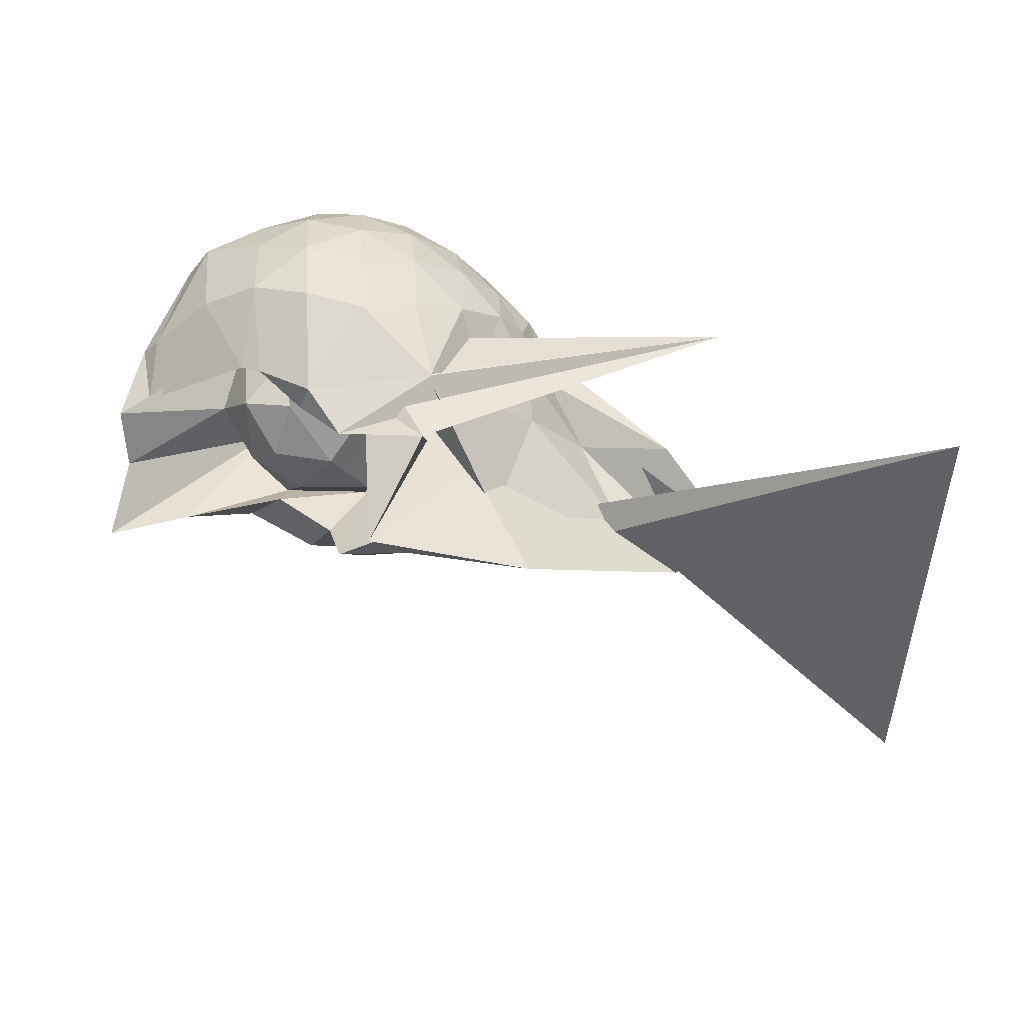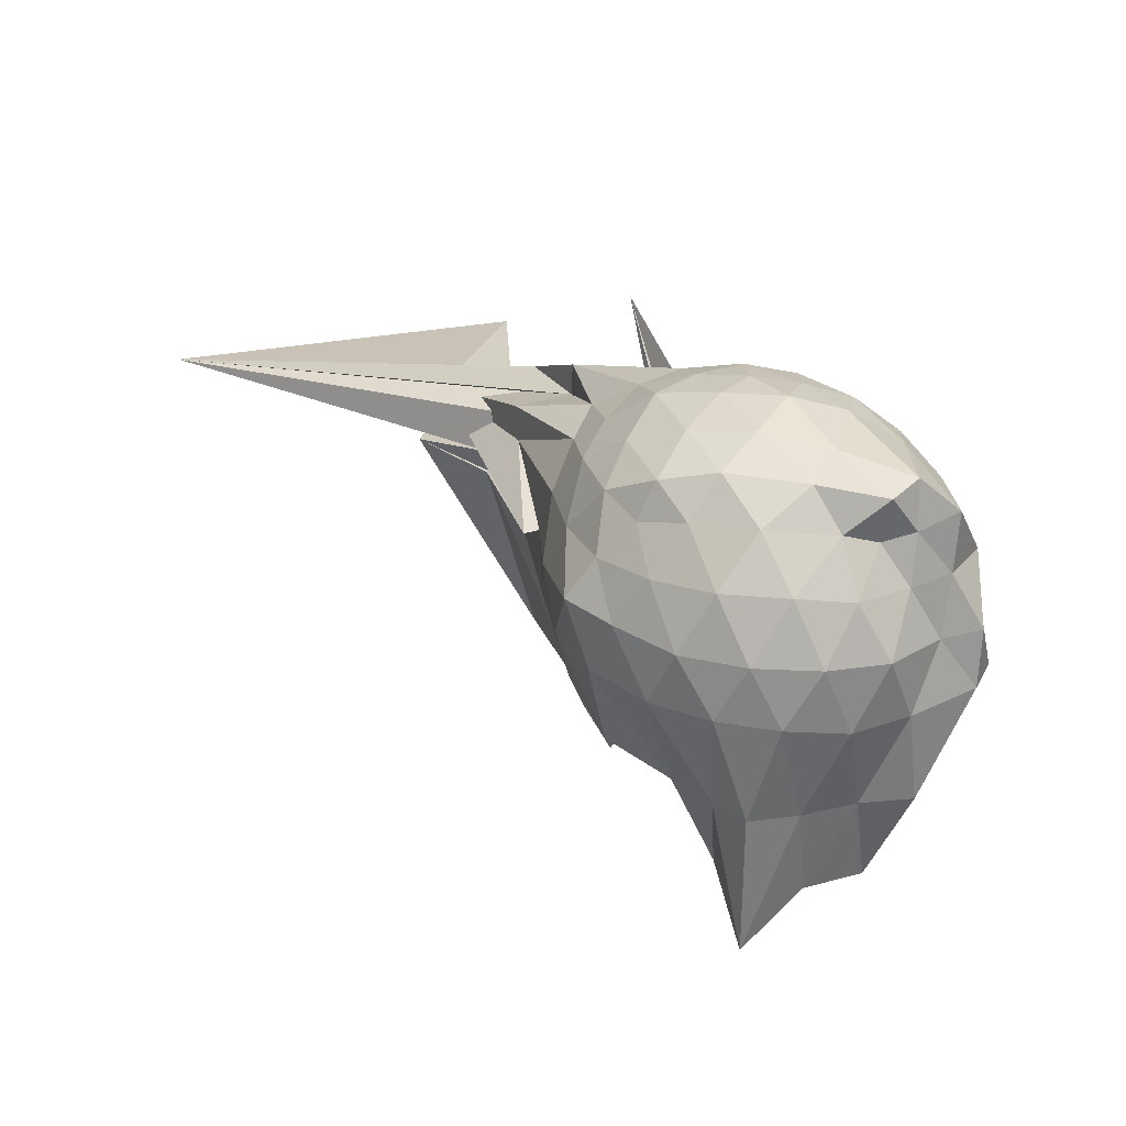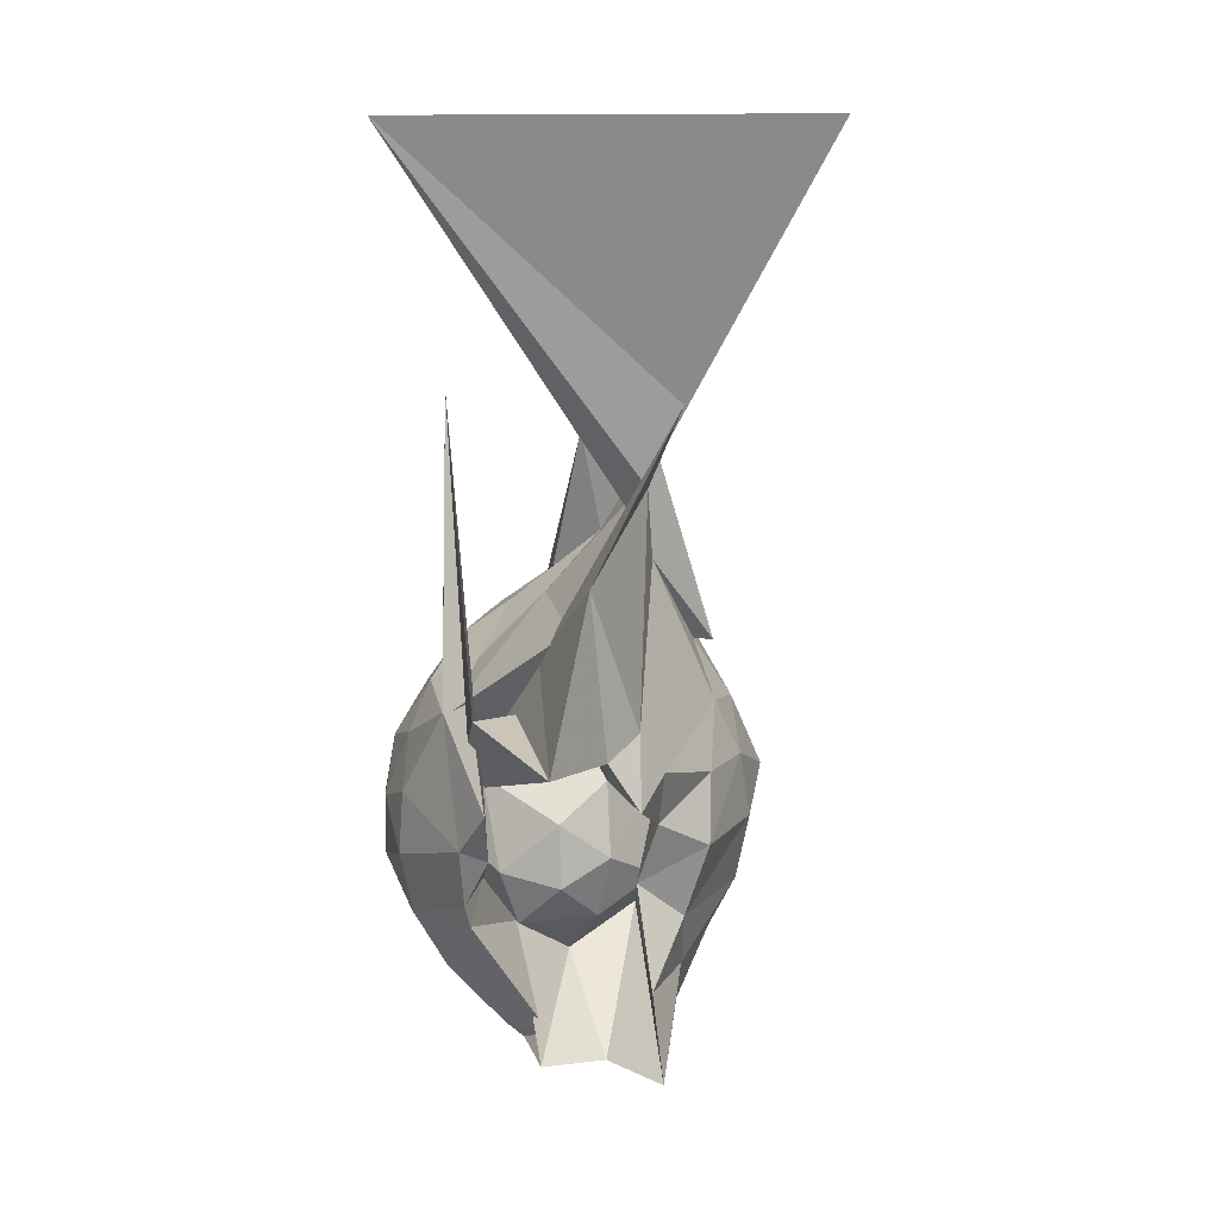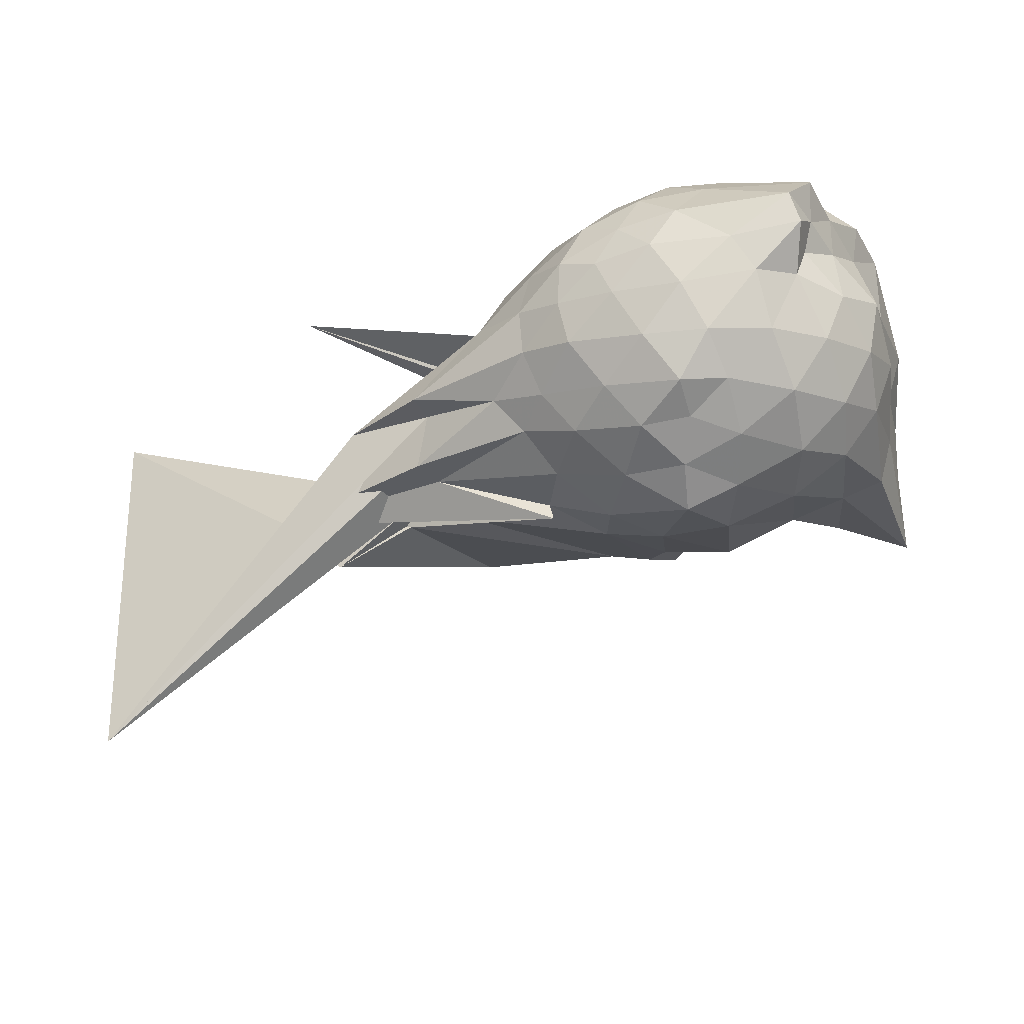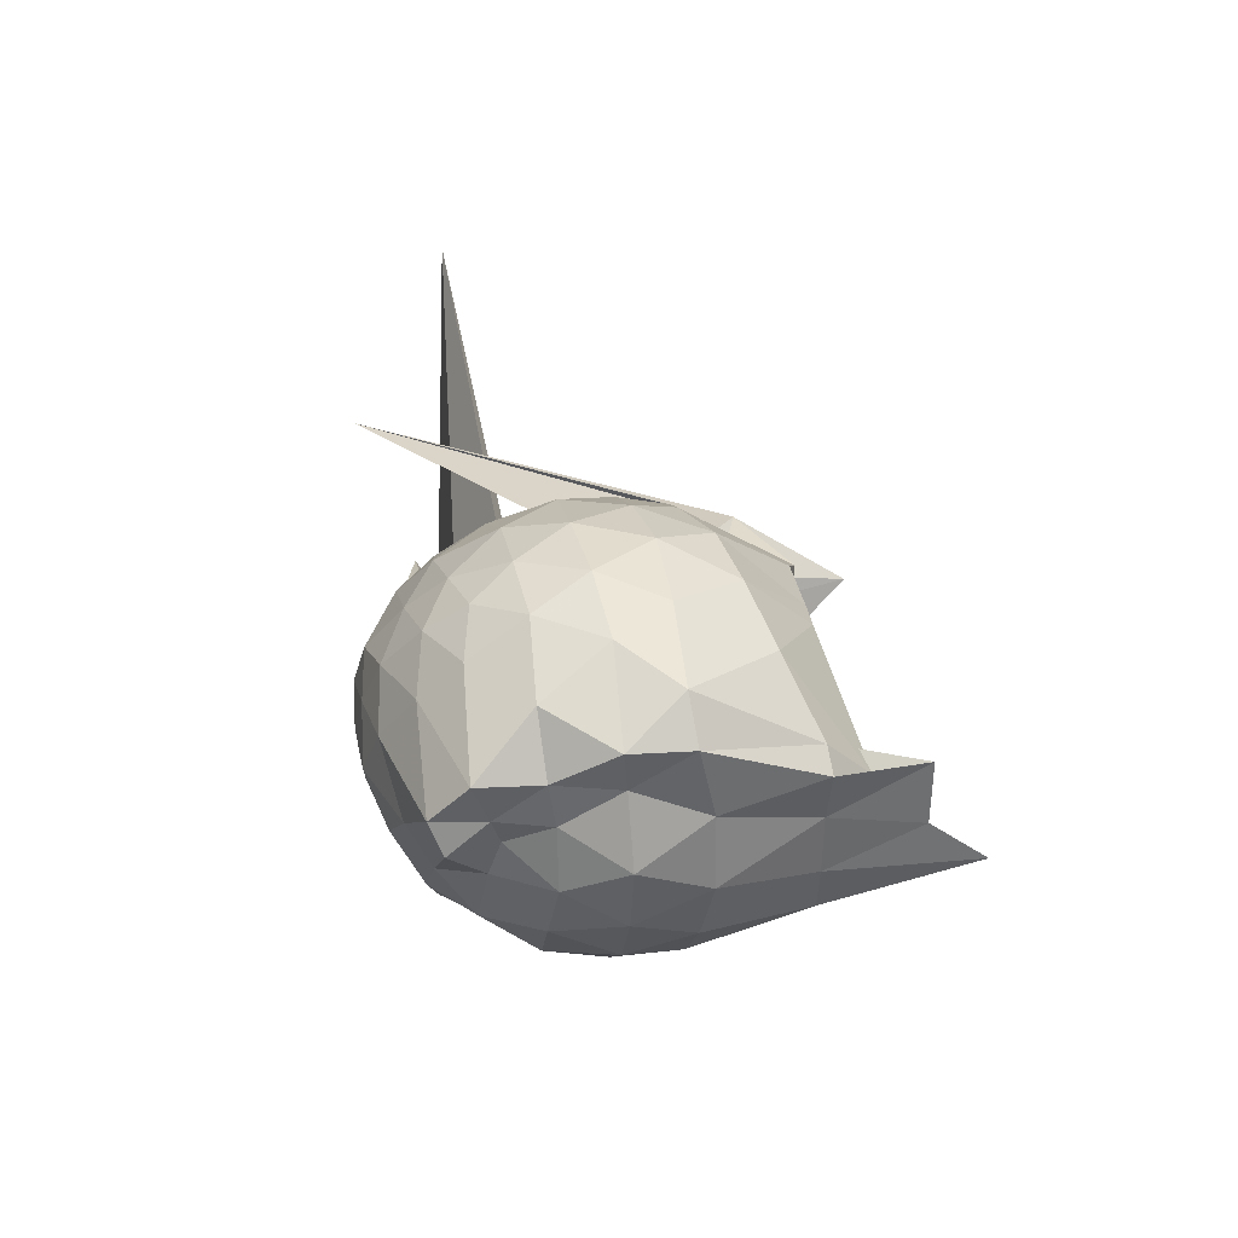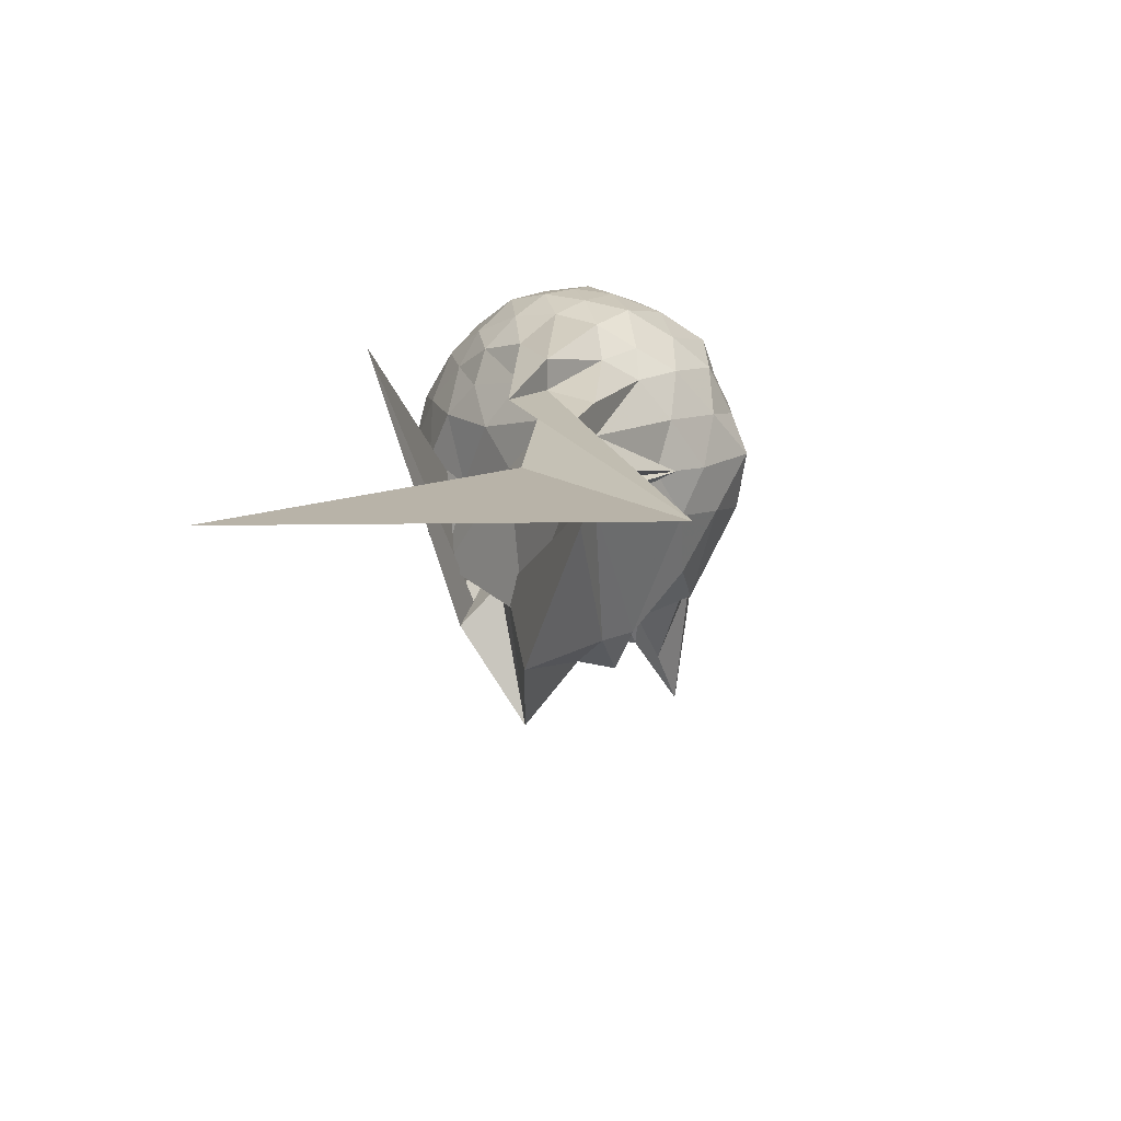
<metadata>
{"format":"obj","ext":"obj","renderer":"f3d","projection":"perspective","resolution":1024,"background":"white","views":[{"elev":33.9,"azim":-147.7,"up":"+Y"},{"elev":21.7,"azim":61.0,"up":"+Z"},{"elev":-58.0,"azim":-85.1,"up":"+Z"},{"elev":-36.6,"azim":28.8,"up":"+Y"},{"elev":32.6,"azim":81.9,"up":"+Y"},{"elev":13.4,"azim":-71.2,"up":"+Z"}]}
</metadata>
<code>
v -2.437 -0.3494 0.08847
v -2.444 -0.3395 -1.533
v -1.636 -0.2859 -0.3507
v -1.581 -0.1575 -0.3138
v -1.543 0.01075 -0.2509
v -1.94 0.2254 -0.2716
v -2.134 0.3244 -0.3115
v -2.344 0.302 -0.2566
v -2.614 0.2133 -0.2246
v -2.887 0.06447 -0.2428
v -3.065 -0.07925 -0.2965
v -3.19 -0.3482 -0.2495
v -3.86 -0.5375 -0.2174
v -3.466 -0.5699 -0.2348
v -3.529 -0.8081 -0.2679
v -2.97 -0.8363 -0.2494
v -2.716 -0.9382 -0.2387
v -2.411 -1.014 -0.2609
v -2.213 -0.9905 -0.3302
v -2.016 -0.8863 -0.2908
v -1.793 -0.713 -0.2756
v -1.667 -0.4364 -0.3058
v -1.563 -0.1886 -0.5255
v -1.549 -0.007612 -0.4974
v -1.677 0.2146 -0.4802
v -1.968 0.372 -0.4932
v -2.222 0.4223 -0.4668
v -2.512 0.3839 -0.4551
v -2.793 0.2388 -0.4259
v -3.027 0.06897 -0.4465
v -3.203 -0.1831 -0.4605
v -3.455 -0.5878 -0.3612
v -5.228 -1.713 -0.3699
v -4.338 -0.7658 -0.4036
v -3.508 -0.8062 -0.4155
v -2.906 -0.9715 -0.4339
v -2.583 -1.085 -0.4535
v -2.319 -1.103 -0.4887
v -2.056 -1.025 -0.5023
v -1.795 -0.8969 -0.4904
v -1.627 -0.6723 -0.4954
v -1.543 -0.4413 -0.5276
v -1.54 -0.04911 -0.7527
v -1.5 0.123 -0.7348
v -1.811 0.3539 -0.7436
v -2.076 0.4549 -0.7108
v -2.375 0.4651 -0.6777
v -2.684 0.3806 -0.6697
v -2.95 0.1911 -0.6683
v -3.093 -0.03477 -0.7523
v -3.322 -0.3408 -0.6195
v -3.777 -0.8058 -0.5502
v -5.419 0.1366 -0.4773
v -3.034 -1.034 -0.6441
v -3.058 -0.9486 -0.6513
v -2.766 -1.092 -0.6724
v -2.392 -1.2 -0.6664
v -2.167 -1.121 -0.7081
v -1.871 -1.02 -0.739
v -1.659 -0.8326 -0.7501
v -1.52 -0.5932 -0.7589
v -1.464 -0.3318 -0.7638
v -1.502 0.1109 -0.976
v -1.624 0.2673 -0.9569
v -1.96 0.389 -0.9619
v -2.251 0.4552 -0.9512
v -2.533 0.4234 -0.9096
v -2.841 0.283 -0.8947
v -3.082 0.09586 -1.128
v -3.099 0.05878 -1.149
v -3.505 -0.4716 -1.244
v -4.12 -0.9868 -0.5608
v -3.796 -0.813 -0.6491
v -3.511 -0.8086 -0.7357
v -2.885 -1.023 -0.8795
v -2.618 -1.115 -0.9038
v -2.319 -1.135 -0.9449
v -2.012 -1.054 -0.9818
v -1.76 -0.9199 -0.9861
v -1.6 -0.7167 -1.008
v -1.516 -0.4626 -1.043
v -1.529 -0.1754 -1.041
v -1.661 -0.01931 -1.427
v -1.892 0.2071 -1.308
v -2.141 0.3324 -1.232
v -2.42 0.3574 -1.183
v -2.676 0.3179 -1.095
v -3.089 0.09369 -1.133
v -4.001 0.03803 -0.004986
v -2.609 0.09361 -1.017
v -3.333 -0.3287 -1.162
v -3.792 -0.5789 -1.407
v -3.127 -0.7194 -1.436
v -2.927 -0.8047 -1.439
v -2.733 -0.987 -1.181
v -2.488 -0.9598 -1.36
v -2.187 -0.8306 -1.439
v -1.933 -0.7996 -1.435
v -1.744 -0.7658 -1.441
v -1.678 -0.5624 -1.435
v -1.65 -0.3128 -1.433
v -1.578 -0.09274 -1.436
v -1.576 -0.2837 -0.1619
v -1.599 -0.1499 -0.1102
v -1.983 0.06536 -0.1141
v -2.178 0.2049 -0.1537
v -2.425 0.1455 -0.1066
v -2.731 0.02497 -0.09373
v -3.001 -0.1092 -0.1364
v -3.113 -0.3199 -0.08836
v -3.458 -0.5679 -0.1003
v -3.07 -0.6947 -0.1514
v -2.817 -0.7773 -0.1276
v -2.508 -0.8619 -0.1128
v -2.181 -0.9219 -0.1655
v -2.02 -0.7427 -0.117
v -1.788 -0.4904 -0.1359
v -1.855 -0.3411 -0.04492
v -2.077 -0.1358 0.01625
v -2.257 0.03086 -0.009826
v -2.517 -0.06171 0.03491
v -2.807 -0.1862 -0.006402
v -2.85 -0.3995 0.01721
v -2.853 -0.5996 -0.022
v -2.61 -0.6729 0.01834
v -2.281 -0.7346 -0.02536
v -2.082 -0.5426 -0.00122
v -2.182 -0.3399 0.0741
v -2.336 -0.1662 0.05906
v -2.613 -0.2634 0.07909
v -2.636 -0.4705 0.05963
v -2.373 -0.523 0.06332
v -1.746 -0.2242 -1.612
v -2.255 0.05863 -1.503
v -2.36 0.07 -1.499
v -2.644 0.06083 -1.499
v -2.862 -0.07269 -1.567
v -3.216 -0.05613 -1.401
v -3.22 -0.3758 -1.85
v -3.079 -0.5852 -1.561
v -2.879 -0.7037 -1.637
v -2.67 -0.7585 -1.437
v -2.404 -0.6481 -1.475
v -2.086 -0.6842 -1.796
v -1.844 -0.7066 -2.079
v -1.77 -0.4681 -1.827
v -1.748 -0.1945 -1.823
v -1.928 -0.08562 -1.077
v -2.314 0.009982 -1.253
v -2.584 -0.05408 -1.498
v -2.846 -0.04791 -1.255
v -2.984 -0.3978 -0.9969
v -2.786 -0.5589 -1.268
v -2.622 -0.7626 -1.054
v -2.315 -0.723 -1.303
v -2.02 -0.614 -1.109
v -1.989 -0.3282 -1.352
v -2.251 -0.1442 -1.493
v -2.501 -0.09096 -1.468
v -2.697 -0.3549 -1.429
v -2.52 -0.5507 -1.445
v -2.239 -0.4732 -1.46
f 3 23 4
f 4 23 24
f 4 24 5
f 5 24 25
f 5 25 6
f 6 25 26
f 6 26 7
f 7 26 27
f 7 27 8
f 8 27 28
f 8 28 9
f 9 28 29
f 9 29 10
f 10 29 30
f 10 30 11
f 11 30 31
f 11 31 12
f 12 31 32
f 12 32 13
f 13 32 33
f 13 33 14
f 14 33 34
f 14 34 15
f 15 34 35
f 15 35 16
f 16 35 36
f 16 36 17
f 17 36 37
f 17 37 18
f 18 37 38
f 18 38 19
f 19 38 39
f 19 39 20
f 20 39 40
f 20 40 21
f 21 40 41
f 21 41 22
f 22 41 42
f 22 42 3
f 3 42 23
f 23 43 24
f 24 43 44
f 24 44 25
f 25 44 45
f 25 45 26
f 26 45 46
f 26 46 27
f 27 46 47
f 27 47 28
f 28 47 48
f 28 48 29
f 29 48 49
f 29 49 30
f 30 49 50
f 30 50 31
f 31 50 51
f 31 51 32
f 32 51 52
f 32 52 33
f 33 52 53
f 33 53 34
f 34 53 54
f 34 54 35
f 35 54 55
f 35 55 36
f 36 55 56
f 36 56 37
f 37 56 57
f 37 57 38
f 38 57 58
f 38 58 39
f 39 58 59
f 39 59 40
f 40 59 60
f 40 60 41
f 41 60 61
f 41 61 42
f 42 61 62
f 42 62 23
f 23 62 43
f 43 63 44
f 44 63 64
f 44 64 45
f 45 64 65
f 45 65 46
f 46 65 66
f 46 66 47
f 47 66 67
f 47 67 48
f 48 67 68
f 48 68 49
f 49 68 69
f 49 69 50
f 50 69 70
f 50 70 51
f 51 70 71
f 51 71 52
f 52 71 72
f 52 72 53
f 53 72 73
f 53 73 54
f 54 73 74
f 54 74 55
f 55 74 75
f 55 75 56
f 56 75 76
f 56 76 57
f 57 76 77
f 57 77 58
f 58 77 78
f 58 78 59
f 59 78 79
f 59 79 60
f 60 79 80
f 60 80 61
f 61 80 81
f 61 81 62
f 62 81 82
f 62 82 43
f 43 82 63
f 63 83 64
f 64 83 84
f 64 84 65
f 65 84 85
f 65 85 66
f 66 85 86
f 66 86 67
f 67 86 87
f 67 87 68
f 68 87 88
f 68 88 69
f 69 88 89
f 69 89 70
f 70 89 90
f 70 90 71
f 71 90 91
f 71 91 72
f 72 91 92
f 72 92 73
f 73 92 93
f 73 93 74
f 74 93 94
f 74 94 75
f 75 94 95
f 75 95 76
f 76 95 96
f 76 96 77
f 77 96 97
f 77 97 78
f 78 97 98
f 78 98 79
f 79 98 99
f 79 99 80
f 80 99 100
f 80 100 81
f 81 100 101
f 81 101 82
f 82 101 102
f 82 102 63
f 63 102 83
f 103 104 118
f 104 119 118
f 104 105 119
f 105 120 119
f 105 106 120
f 106 107 120
f 107 121 120
f 107 108 121
f 108 122 121
f 108 109 122
f 109 110 122
f 110 123 122
f 110 111 123
f 111 124 123
f 111 112 124
f 112 113 124
f 113 125 124
f 113 114 125
f 114 126 125
f 114 115 126
f 115 116 126
f 116 127 126
f 116 117 127
f 117 118 127
f 117 103 118
f 118 119 128
f 119 129 128
f 119 120 129
f 120 121 129
f 121 130 129
f 121 122 130
f 122 123 130
f 123 131 130
f 123 124 131
f 124 125 131
f 125 132 131
f 125 126 132
f 126 127 132
f 127 128 132
f 127 118 128
f 133 148 134
f 134 148 149
f 134 149 135
f 135 149 150
f 135 150 136
f 136 150 137
f 137 150 151
f 137 151 138
f 138 151 152
f 138 152 139
f 139 152 140
f 140 152 153
f 140 153 141
f 141 153 154
f 141 154 142
f 142 154 143
f 143 154 155
f 143 155 144
f 144 155 156
f 144 156 145
f 145 156 146
f 146 156 157
f 146 157 147
f 147 157 148
f 147 148 133
f 148 158 149
f 149 158 159
f 149 159 150
f 150 159 151
f 151 159 160
f 151 160 152
f 152 160 153
f 153 160 161
f 153 161 154
f 154 161 155
f 155 161 162
f 155 162 156
f 156 162 157
f 157 162 158
f 157 158 148
f 3 4 103
f 103 4 104
f 4 5 104
f 104 5 105
f 5 6 105
f 105 6 106
f 6 7 106
f 7 8 106
f 106 8 107
f 8 9 107
f 107 9 108
f 9 10 108
f 108 10 109
f 10 11 109
f 11 12 109
f 109 12 110
f 12 13 110
f 110 13 111
f 13 14 111
f 111 14 112
f 14 15 112
f 15 16 112
f 112 16 113
f 16 17 113
f 113 17 114
f 17 18 114
f 114 18 115
f 18 19 115
f 19 20 115
f 115 20 116
f 20 21 116
f 116 21 117
f 21 22 117
f 117 22 103
f 22 3 103
f 83 133 84
f 84 133 134
f 84 134 85
f 85 134 135
f 85 135 86
f 86 135 136
f 86 136 87
f 87 136 88
f 88 136 137
f 88 137 89
f 89 137 138
f 89 138 90
f 90 138 139
f 90 139 91
f 91 139 92
f 92 139 140
f 92 140 93
f 93 140 141
f 93 141 94
f 94 141 142
f 94 142 95
f 95 142 96
f 96 142 143
f 96 143 97
f 97 143 144
f 97 144 98
f 98 144 145
f 98 145 99
f 99 145 100
f 100 145 146
f 100 146 101
f 101 146 147
f 101 147 102
f 102 147 133
f 102 133 83
f 128 129 1
f 129 130 1
f 130 131 1
f 131 132 1
f 132 128 1
f 159 158 2
f 160 159 2
f 161 160 2
f 162 161 2
f 158 162 2

</code>
